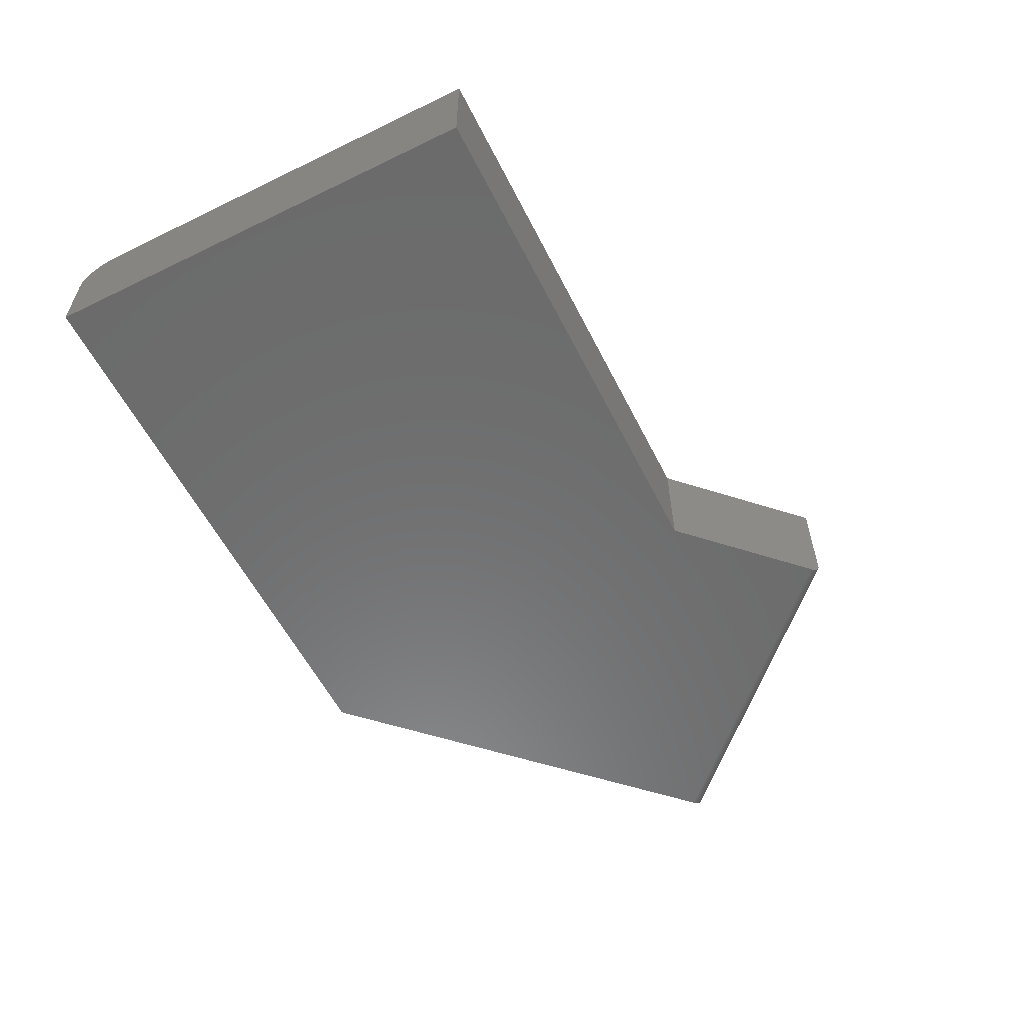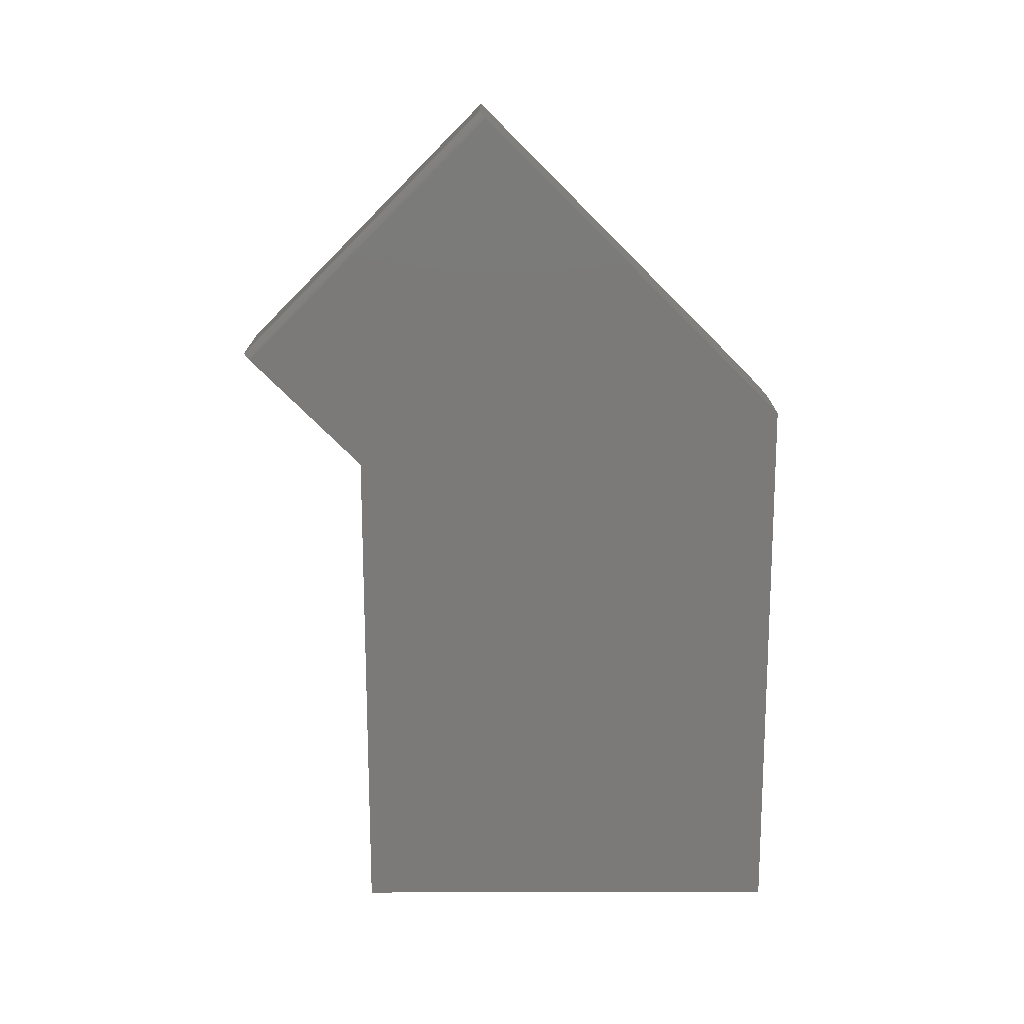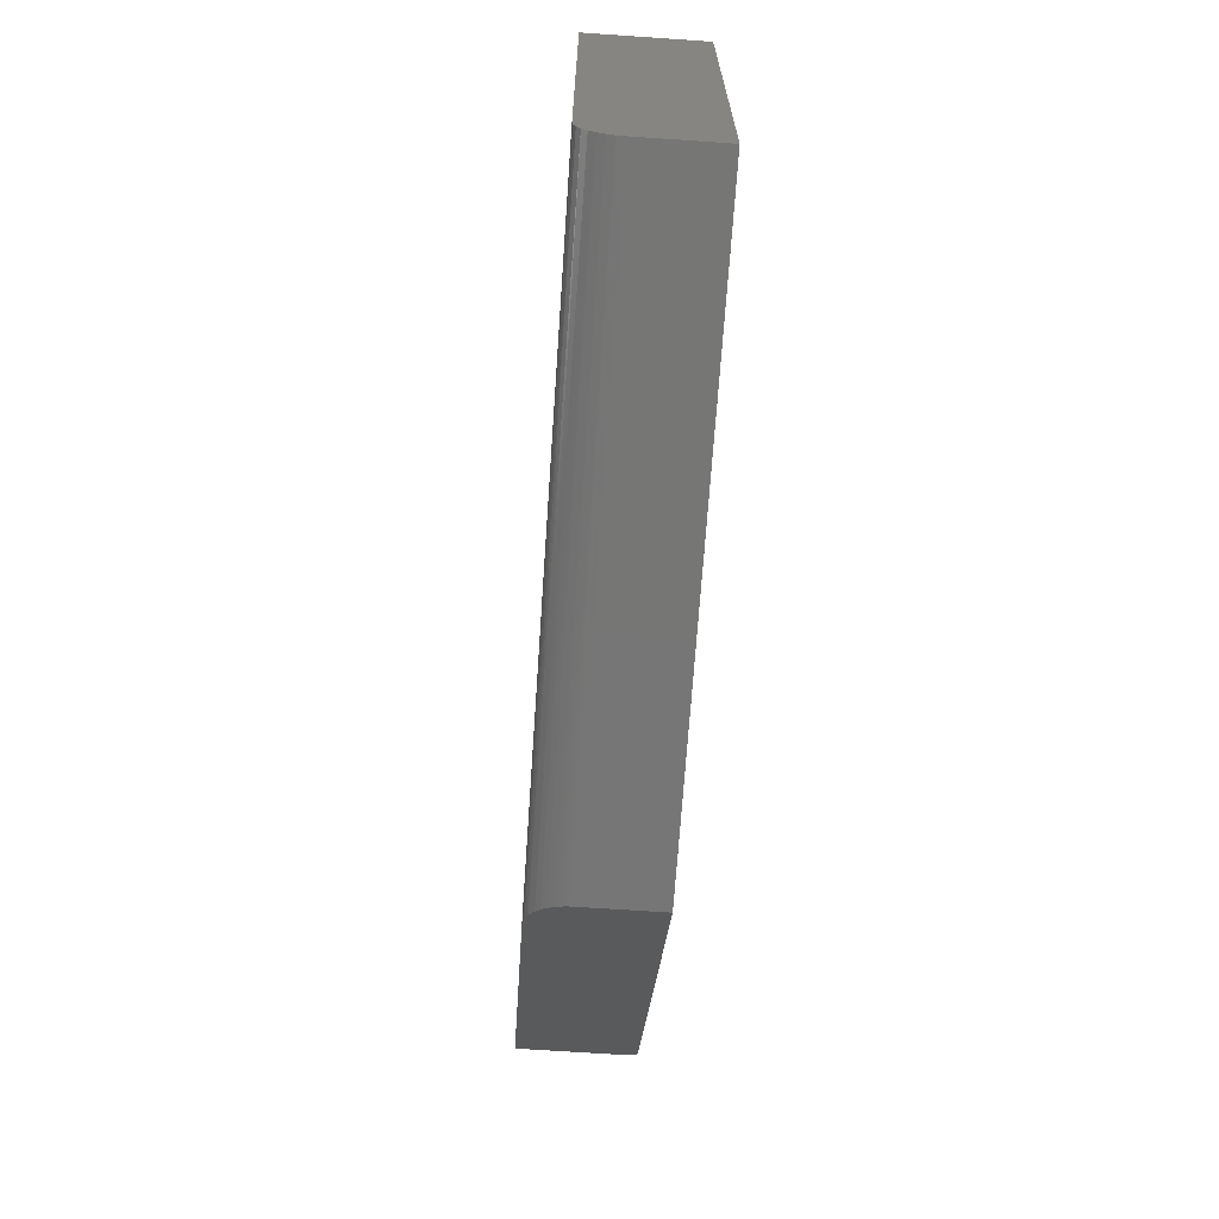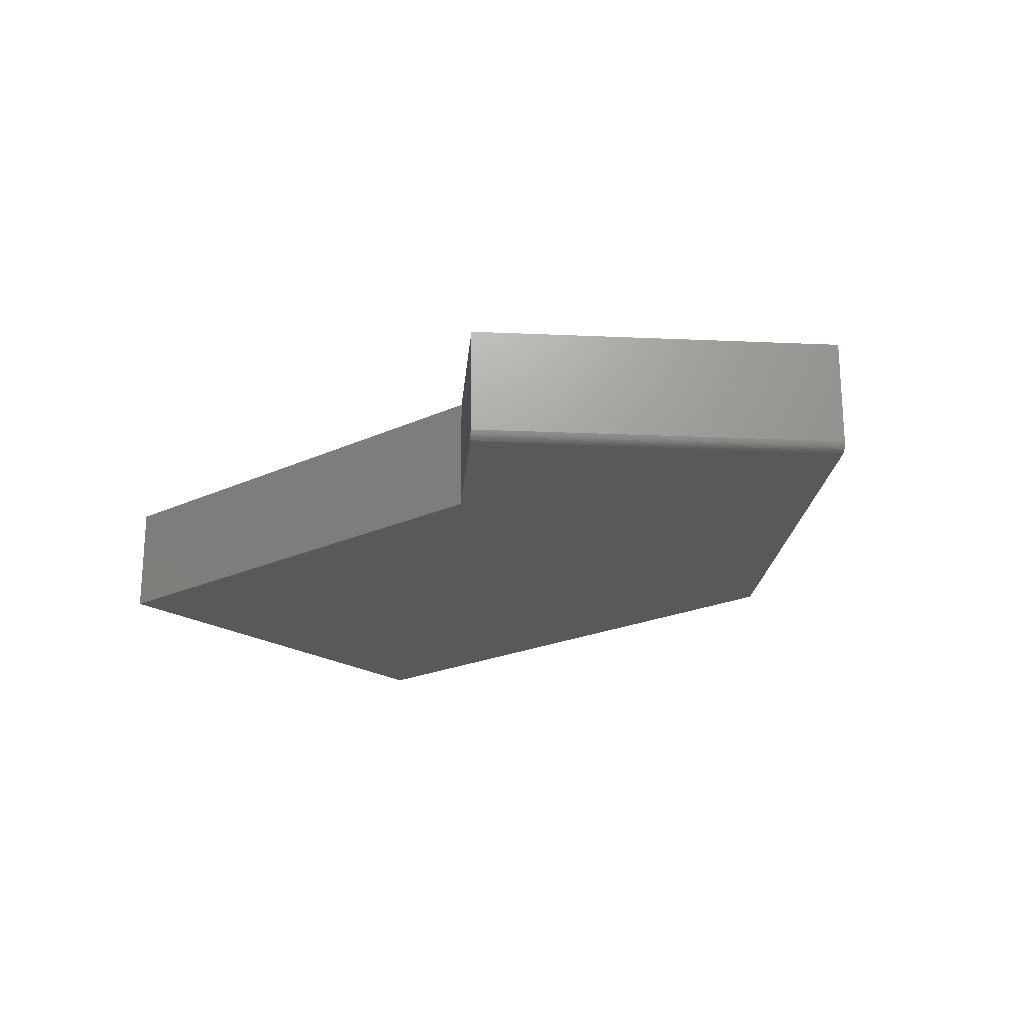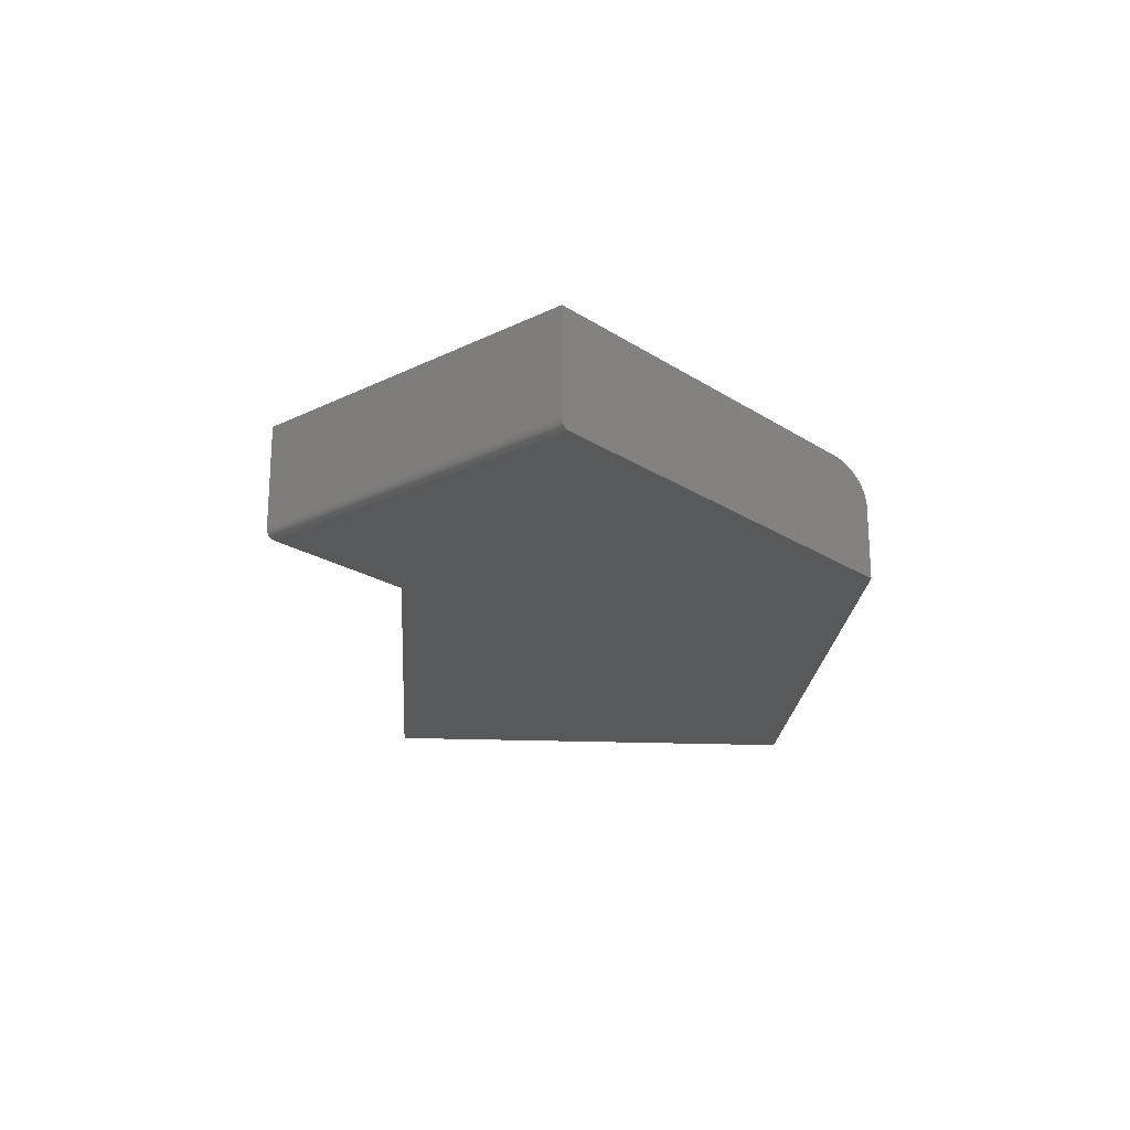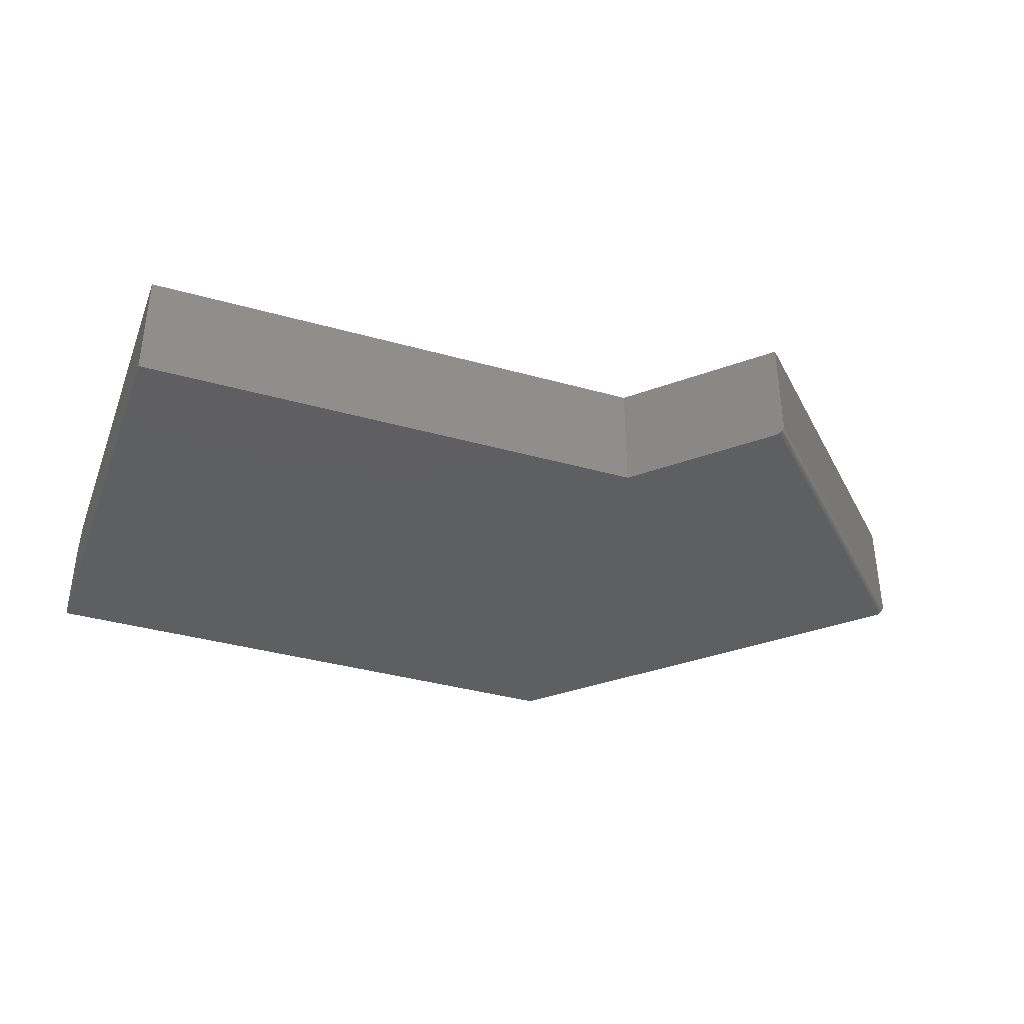
<metadata>
{"format":"stl","ext":"stl","renderer":"f3d","projection":"perspective","resolution":1024,"background":"white","views":[{"elev":-57.9,"azim":-63.3,"up":"+Y"},{"elev":-73.5,"azim":90.1,"up":"+Y"},{"elev":-68.7,"azim":-93.9,"up":"+Z"},{"elev":-20.7,"azim":40.4,"up":"+Y"},{"elev":-21.3,"azim":86.1,"up":"+Y"},{"elev":-37.7,"azim":-19.7,"up":"+Y"}]}
</metadata>
<code>
# stl→obj: 48 verts, 92 faces
v 0.7475 -0.09243 0.266
v 0.7491 -0.09028 0.2675
v 0.7484 -0.09146 0.2668
v 0.4862 -0.01497 0.004578
v 0.489 -0.01106 0.007397
v 0.5028 -0.00165 0.02123
v 0.4983 -0.003586 0.01671
v 0.4924 -0.007641 0.01078
v 0.75 0 0.2684
v 0.7466 -0.09316 0.265
v 0.7456 -0.0936 0.264
v 0.7445 -0.09375 0.2629
v 0.5128 0 0.03125
v 0.75 -0.08594 0.2684
v 0.7499 -0.08746 0.2683
v 0.7496 -0.08893 0.268
v 0.4824 -0.02393 0.0008703
v 0.4816 -0.09375 -2.949e-17
v 0.4816 -0.03125 -2.949e-17
v 0.4817 -0.02879 9.733e-05
v 0.482 -0.02635 0.0003863
v 0.5075 -0.0004653 0.02588
v 0.4831 -0.02159 0.001532
v 0.484 -0.01928 0.002383
v 0.5313 -0.09375 0.4761
v 0.4342 -0.09375 0.3789
v 5.096e-17 -0.09375 0.3789
v 0 -0.09375 0
v 0.5324 -0.0936 0.4771
v 0.5344 -0.09243 0.4791
v 0.5334 -0.09316 0.4782
v 0.4342 0 0.3789
v 0.5352 -0.09146 0.48
v 0.5359 -0.09028 0.4806
v 0.5364 -0.08893 0.4812
v 0.5367 -0.08746 0.4815
v 0.5368 -0.08594 0.4816
v 0.5368 0 0.4816
v 1.914e-18 0 0.03125
v 5.096e-17 0 0.3789
v 0 -0.03125 0
v 1.457e-19 -0.01929 0.002379
v 3.677e-20 -0.02515 0.0006005
v 1.54e-18 -0.0006005 0.02515
v 1.181e-18 -0.002379 0.01929
v 8.504e-19 -0.005267 0.01389
v 5.605e-19 -0.009153 0.009153
v 3.225e-19 -0.01389 0.005267
f 1 2 3
f 4 5 6
f 7 6 5
f 5 8 7
f 9 2 1
f 9 1 10
f 9 10 11
f 9 11 12
f 9 12 13
f 2 9 14
f 2 14 15
f 2 15 16
f 17 18 19
f 17 19 20
f 17 20 21
f 22 13 12
f 22 12 18
f 22 18 17
f 22 17 23
f 22 23 24
f 22 24 4
f 22 4 6
f 25 26 12
f 26 27 12
f 12 27 28
f 12 28 18
f 25 29 30
f 30 29 31
f 32 26 25
f 32 25 30
f 32 30 33
f 32 33 34
f 32 34 35
f 32 35 36
f 32 36 37
f 32 37 38
f 14 9 37
f 37 9 38
f 14 37 15
f 15 37 36
f 15 36 16
f 16 36 35
f 16 35 2
f 2 35 34
f 2 34 3
f 3 34 33
f 3 33 1
f 1 33 30
f 1 30 10
f 10 30 31
f 10 31 11
f 11 31 29
f 11 29 12
f 12 29 25
f 38 9 32
f 13 39 9
f 9 39 40
f 9 40 32
f 41 42 43
f 28 27 40
f 28 40 39
f 28 39 44
f 28 44 45
f 28 45 46
f 28 46 47
f 28 47 48
f 28 48 42
f 28 42 41
f 28 41 18
f 18 41 19
f 19 43 20
f 19 41 43
f 39 22 44
f 39 13 22
f 44 22 6
f 44 6 45
f 45 6 7
f 45 7 46
f 7 8 46
f 46 8 47
f 47 8 5
f 47 5 48
f 5 4 48
f 48 4 24
f 48 24 42
f 42 24 23
f 42 23 17
f 42 17 43
f 17 21 43
f 43 21 20
f 26 32 27
f 27 32 40

</code>
